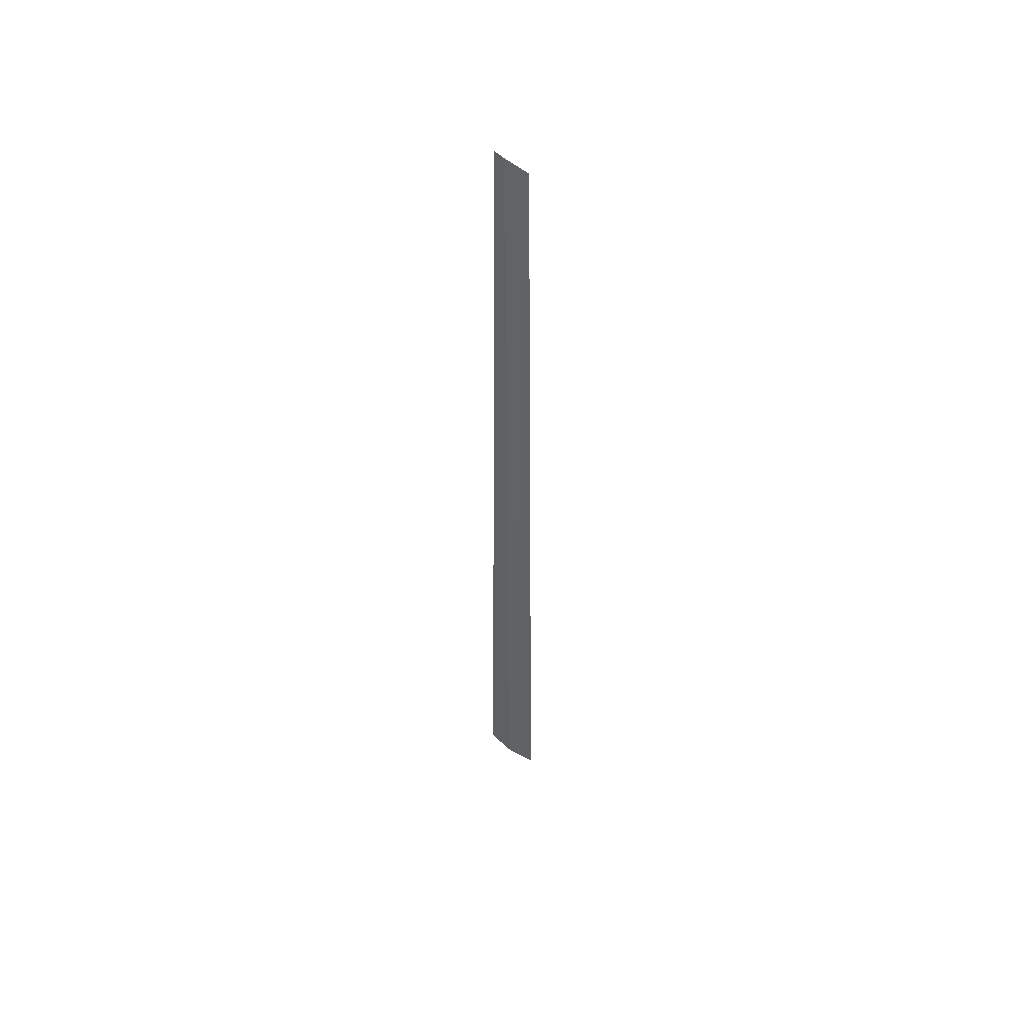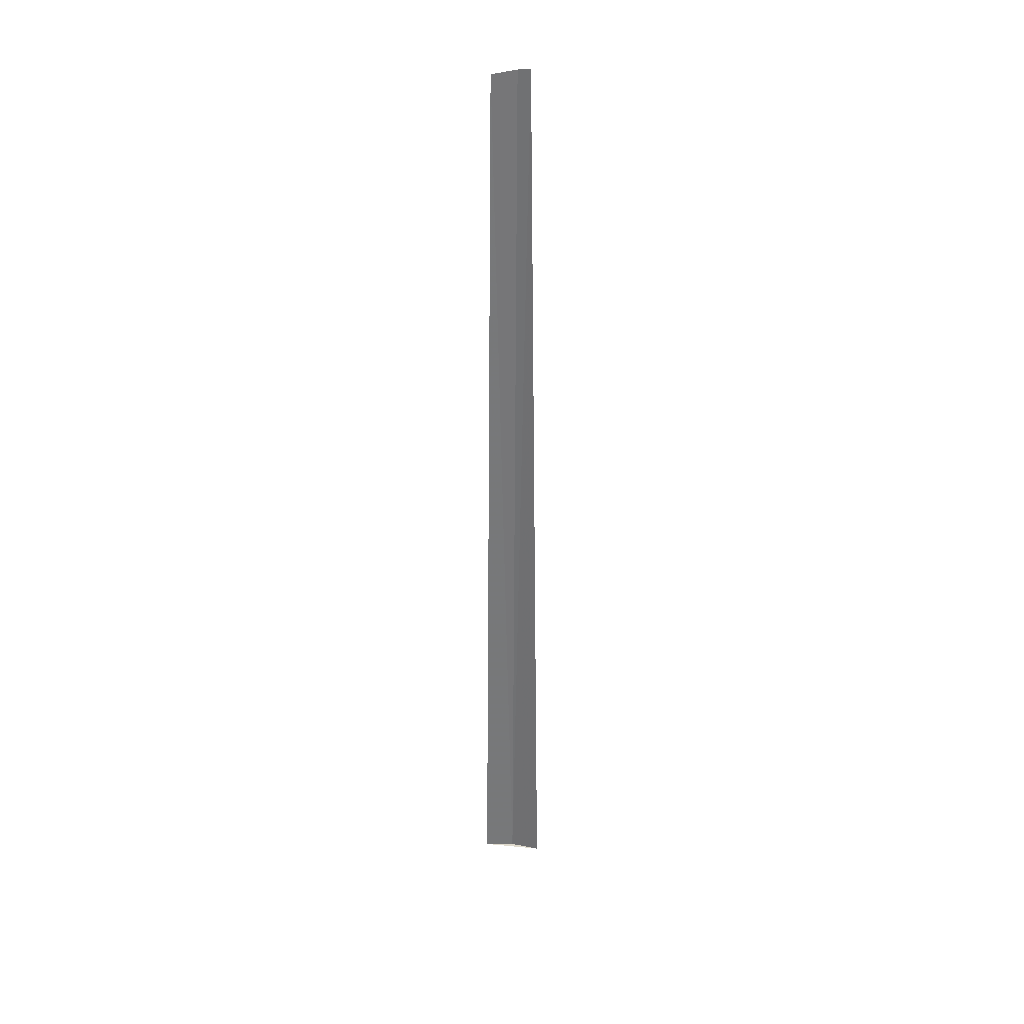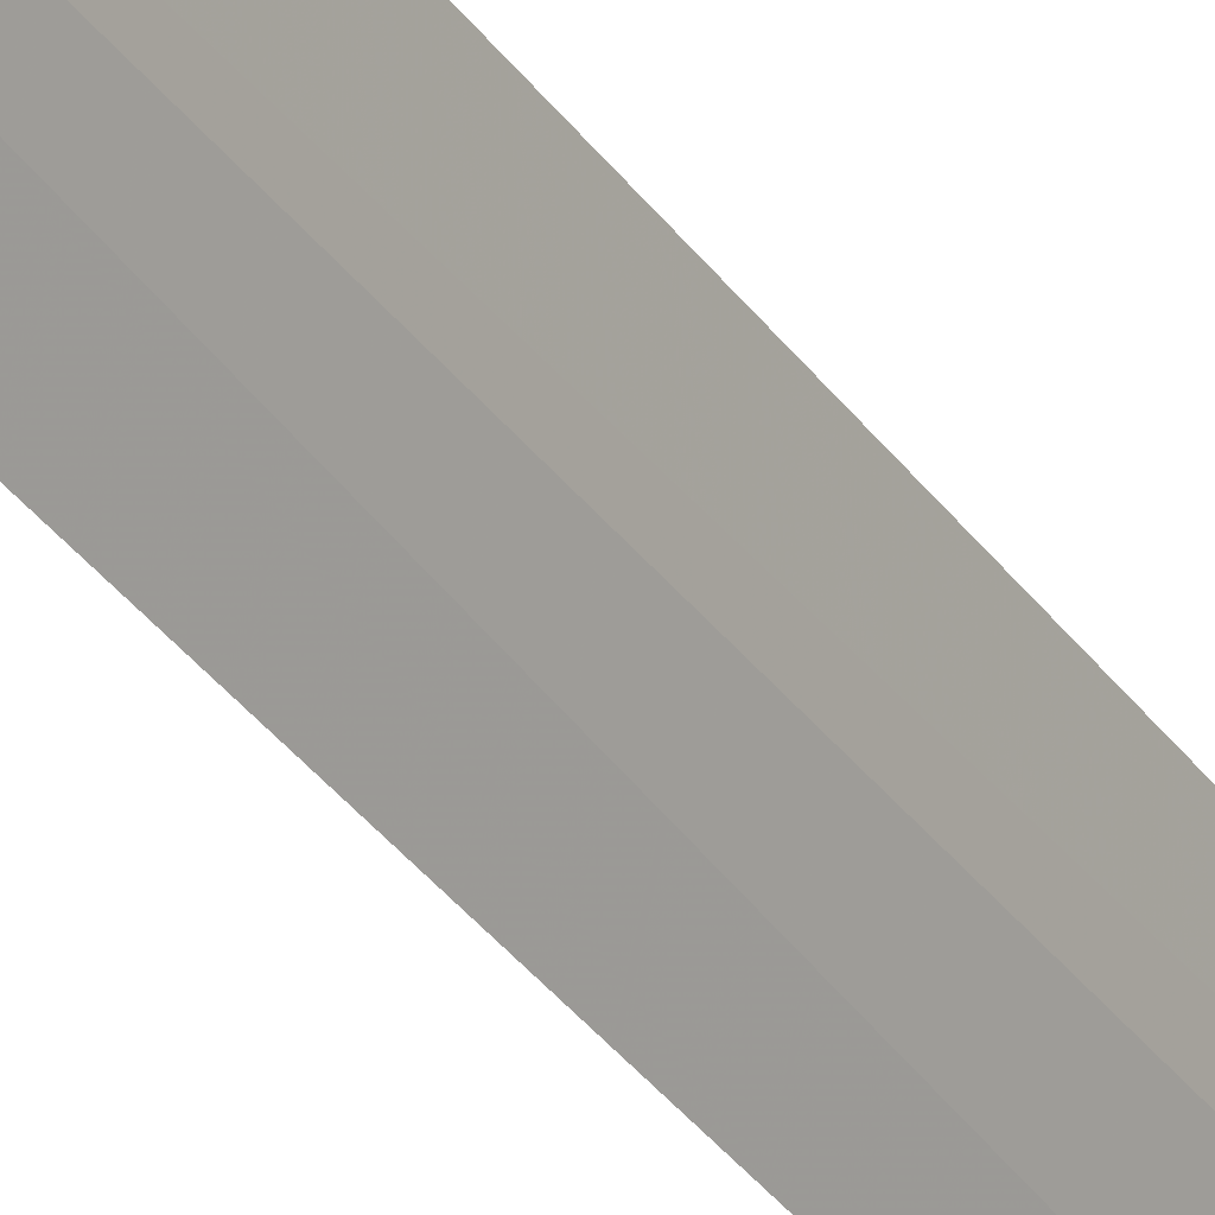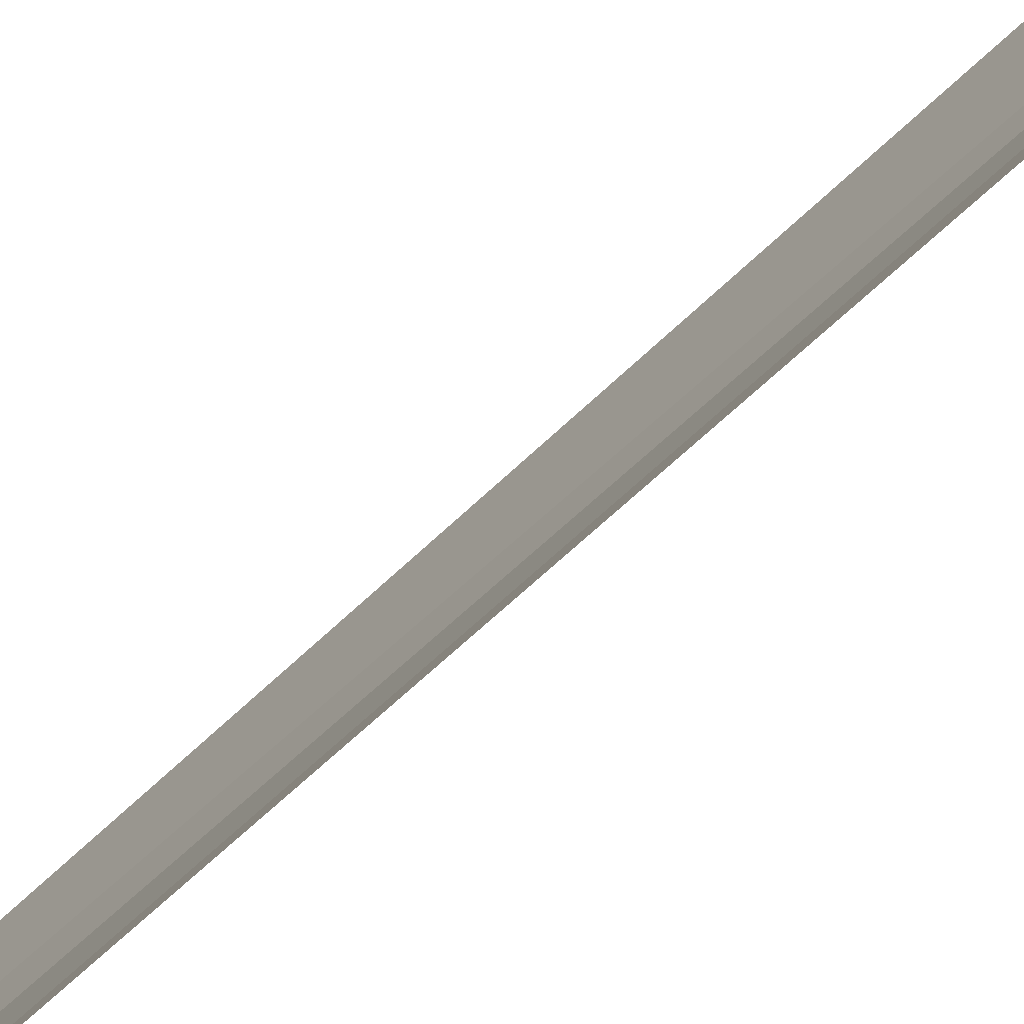
<metadata>
{"format":"obj","ext":"obj","renderer":"f3d","projection":"perspective","resolution":1024,"background":"white","views":[{"elev":51.2,"azim":-29.0,"up":"+Z"},{"elev":32.6,"azim":120.8,"up":"+Z"},{"elev":-35.2,"azim":-149.4,"up":"+Y"},{"elev":-44.3,"azim":141.1,"up":"+Y"}]}
</metadata>
<code>
v -21.42 18.73 16.85
v -21.22 18.4 16.85
v -21.53 19.11 16.85
v -21.5 18.94 29.11
v -21.45 18.79 29.1
v -21.3 18.5 29.04
f 1 3 4
f 1 4 5
f 1 6 2
f 1 5 6
f 1 2 3

</code>
